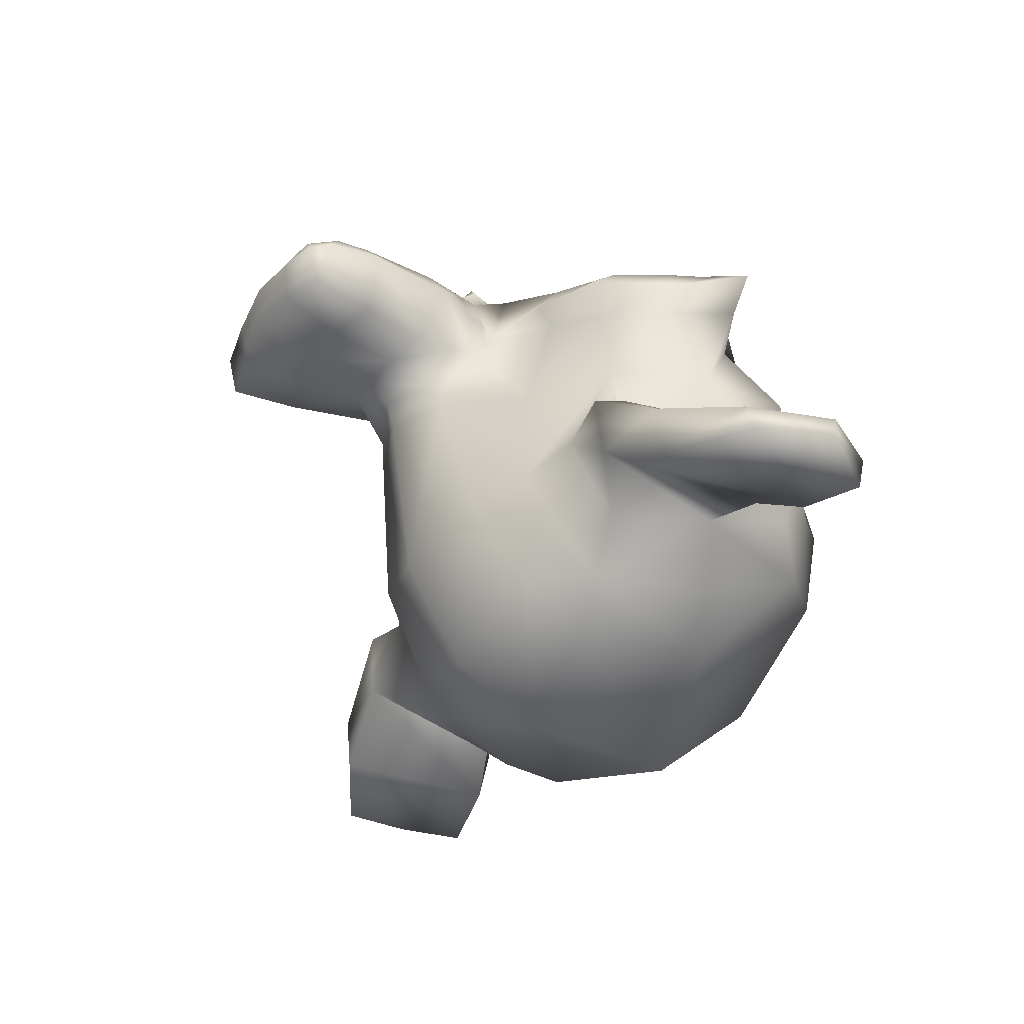
<metadata>
{"format":"obj","ext":"obj","renderer":"f3d","projection":"perspective","resolution":1024,"background":"white","views":[{"elev":-36.6,"azim":60.6,"up":"+Z"}]}
</metadata>
<code>
o Suzanne
v 0.4375 0.1641 0.7656
v -0.4375 0.1641 0.7656
v 0.5 0.09375 0.6875
v -0.5 0.09375 0.6875
v 0.5469 0.05469 0.5781
v -0.5469 0.05469 0.5781
v 0.3516 -0.02344 0.6172
v -0.3516 -0.02344 0.6172
v 0.3516 0.03125 0.7188
v -0.3516 0.03125 0.7188
v 0.3516 0.1328 0.7812
v -0.3516 0.1328 0.7812
v 0.2734 0.1641 0.7969
v -0.2734 0.1641 0.7969
v 0.2031 0.09375 0.7422
v -0.2031 0.09375 0.7422
v 0.1562 0.05469 0.6484
v -0.1562 0.05469 0.6484
v 0.07812 0.2422 0.6562
v -0.07812 0.2422 0.6562
v 0.1406 0.2422 0.7422
v -0.1406 0.2422 0.7422
v 0.2422 0.2422 0.7969
v -0.2422 0.2422 0.7969
v 0.2734 0.3281 0.7969
v -0.2734 0.3281 0.7969
v 0.2031 0.3906 0.7422
v -0.2031 0.3906 0.7422
v 0.1562 0.4375 0.6484
v -0.1562 0.4375 0.6484
v 0.3516 0.5156 0.6172
v -0.3516 0.5156 0.6172
v 0.3516 0.4531 0.7188
v -0.3516 0.4531 0.7188
v 0.3516 0.3594 0.7812
v -0.3516 0.3594 0.7812
v 0.4375 0.3281 0.7656
v -0.4375 0.3281 0.7656
v 0.5 0.3906 0.6875
v -0.5 0.3906 0.6875
v 0.5469 0.4375 0.5781
v -0.5469 0.4375 0.5781
v 0.625 0.2422 0.5625
v -0.625 0.2422 0.5625
v 0.5625 0.2422 0.6719
v -0.5625 0.2422 0.6719
v 0.4688 0.2422 0.7578
v -0.4688 0.2422 0.7578
v 0.4766 0.2422 0.7734
v -0.4766 0.2422 0.7734
v 0.4453 0.3359 0.7812
v -0.4453 0.3359 0.7812
v 0.3516 0.375 0.8047
v -0.3516 0.375 0.8047
v 0.2656 0.3359 0.8203
v -0.2656 0.3359 0.8203
v 0.2266 0.2422 0.8203
v -0.2266 0.2422 0.8203
v 0.2656 0.1562 0.8203
v -0.2656 0.1562 0.8203
v 0.3516 0.2422 0.8281
v -0.3516 0.2422 0.8281
v 0.3516 0.1172 0.8047
v -0.3516 0.1172 0.8047
v 0.4453 0.1562 0.7812
v -0.4453 0.1562 0.7812
v 0 0.4297 0.7422
v 0 0.3516 0.8203
v 0 -0.6797 0.7344
v 0 -0.3203 0.7812
v 0 -0.1875 0.7969
v 0 -0.7734 0.7188
v 0 0.4062 0.6016
v 0 0.5703 0.5703
v 0 0.8984 -0.5469
v 0 0.5625 -0.8516
v 0 0.07031 -0.8281
v 0 -0.3828 -0.3516
v 0.2031 -0.1875 0.5625
v -0.2031 -0.1875 0.5625
v 0.3125 -0.4375 0.5703
v -0.3125 -0.4375 0.5703
v 0.3516 -0.6953 0.5703
v -0.3516 -0.6953 0.5703
v 0.3672 -0.8906 0.5312
v -0.3672 -0.8906 0.5312
v 0.3281 -0.9453 0.5234
v -0.3281 -0.9453 0.5234
v 0.1797 -0.9688 0.5547
v -0.1797 -0.9688 0.5547
v 0 -0.9844 0.5781
v 0.4375 -0.1406 0.5312
v -0.4375 -0.1406 0.5312
v 0.6328 -0.03906 0.5391
v -0.6328 -0.03906 0.5391
v 0.8281 0.1484 0.4453
v -0.8281 0.1484 0.4453
v 0.8594 0.4297 0.5938
v -0.8594 0.4297 0.5938
v 0.7109 0.4844 0.625
v -0.7109 0.4844 0.625
v 0.4922 0.6016 0.6875
v -0.4922 0.6016 0.6875
v 0.3203 0.7578 0.7344
v -0.3203 0.7578 0.7344
v 0.1562 0.7188 0.7578
v -0.1562 0.7188 0.7578
v 0.0625 0.4922 0.75
v -0.0625 0.4922 0.75
v 0.1641 0.4141 0.7734
v -0.1641 0.4141 0.7734
v 0.125 0.3047 0.7656
v -0.125 0.3047 0.7656
v 0.2031 0.09375 0.7422
v -0.2031 0.09375 0.7422
v 0.375 0.01562 0.7031
v -0.375 0.01562 0.7031
v 0.4922 0.0625 0.6719
v -0.4922 0.0625 0.6719
v 0.625 0.1875 0.6484
v -0.625 0.1875 0.6484
v 0.6406 0.2969 0.6484
v -0.6406 0.2969 0.6484
v 0.6016 0.375 0.6641
v -0.6016 0.375 0.6641
v 0.4297 0.4375 0.7188
v -0.4297 0.4375 0.7188
v 0.25 0.4688 0.7578
v -0.25 0.4688 0.7578
v 0 -0.7656 0.7344
v 0.1094 -0.7188 0.7344
v -0.1094 -0.7188 0.7344
v 0.1172 -0.8359 0.7109
v -0.1172 -0.8359 0.7109
v 0.0625 -0.8828 0.6953
v -0.0625 -0.8828 0.6953
v 0 -0.8906 0.6875
v 0 -0.1953 0.75
v 0 -0.1406 0.7422
v 0.1016 -0.1484 0.7422
v -0.1016 -0.1484 0.7422
v 0.125 -0.2266 0.75
v -0.125 -0.2266 0.75
v 0.08594 -0.2891 0.7422
v -0.08594 -0.2891 0.7422
v 0.3984 -0.04688 0.6719
v -0.3984 -0.04688 0.6719
v 0.6172 0.05469 0.625
v -0.6172 0.05469 0.625
v 0.7266 0.2031 0.6016
v -0.7266 0.2031 0.6016
v 0.7422 0.375 0.6562
v -0.7422 0.375 0.6562
v 0.6875 0.4141 0.7266
v -0.6875 0.4141 0.7266
v 0.4375 0.5469 0.7969
v -0.4375 0.5469 0.7969
v 0.3125 0.6406 0.8359
v -0.3125 0.6406 0.8359
v 0.2031 0.6172 0.8516
v -0.2031 0.6172 0.8516
v 0.1016 0.4297 0.8438
v -0.1016 0.4297 0.8438
v 0.125 -0.1016 0.8125
v -0.125 -0.1016 0.8125
v 0.2109 -0.4453 0.7109
v -0.2109 -0.4453 0.7109
v 0.25 -0.7031 0.6875
v -0.25 -0.7031 0.6875
v 0.2656 -0.8203 0.6641
v -0.2656 -0.8203 0.6641
v 0.2344 -0.9141 0.6328
v -0.2344 -0.9141 0.6328
v 0.1641 -0.9297 0.6328
v -0.1641 -0.9297 0.6328
v 0 -0.9453 0.6406
v 0 0.04688 0.7266
v 0 0.2109 0.7656
v 0.3281 0.4766 0.7422
v -0.3281 0.4766 0.7422
v 0.1641 0.1406 0.75
v -0.1641 0.1406 0.75
v 0.1328 0.2109 0.7578
v -0.1328 0.2109 0.7578
v 0.1172 -0.6875 0.7344
v -0.1172 -0.6875 0.7344
v 0.07812 -0.4453 0.75
v -0.07812 -0.4453 0.75
v 0 -0.4453 0.75
v 0 -0.3281 0.7422
v 0.09375 -0.2734 0.7812
v -0.09375 -0.2734 0.7812
v 0.1328 -0.2266 0.7969
v -0.1328 -0.2266 0.7969
v 0.1094 -0.1328 0.7812
v -0.1094 -0.1328 0.7812
v 0.03906 -0.125 0.7812
v -0.03906 -0.125 0.7812
v 0 -0.2031 0.8281
v 0.04688 -0.1484 0.8125
v -0.04688 -0.1484 0.8125
v 0.09375 -0.1562 0.8125
v -0.09375 -0.1562 0.8125
v 0.1094 -0.2266 0.8281
v -0.1094 -0.2266 0.8281
v 0.07812 -0.25 0.8047
v -0.07812 -0.25 0.8047
v 0 -0.2891 0.8047
v 0.2578 -0.3125 0.5547
v -0.2578 -0.3125 0.5547
v 0.1641 -0.2422 0.7109
v -0.1641 -0.2422 0.7109
v 0.1797 -0.3125 0.7109
v -0.1797 -0.3125 0.7109
v 0.2344 -0.25 0.5547
v -0.2344 -0.25 0.5547
v 0 -0.875 0.6875
v 0.04688 -0.8672 0.6875
v -0.04688 -0.8672 0.6875
v 0.09375 -0.8203 0.7109
v -0.09375 -0.8203 0.7109
v 0.09375 -0.7422 0.7266
v -0.09375 -0.7422 0.7266
v 0 -0.7812 0.6562
v 0.09375 -0.75 0.6641
v -0.09375 -0.75 0.6641
v 0.09375 -0.8125 0.6406
v -0.09375 -0.8125 0.6406
v 0.04688 -0.8516 0.6328
v -0.04688 -0.8516 0.6328
v 0 -0.8594 0.6328
v 0.1719 0.2188 0.7812
v -0.1719 0.2188 0.7812
v 0.1875 0.1562 0.7734
v -0.1875 0.1562 0.7734
v 0.3359 0.4297 0.7578
v -0.3359 0.4297 0.7578
v 0.2734 0.4219 0.7734
v -0.2734 0.4219 0.7734
v 0.4219 0.3984 0.7734
v -0.4219 0.3984 0.7734
v 0.5625 0.3516 0.6953
v -0.5625 0.3516 0.6953
v 0.5859 0.2891 0.6875
v -0.5859 0.2891 0.6875
v 0.5781 0.1953 0.6797
v -0.5781 0.1953 0.6797
v 0.4766 0.1016 0.7188
v -0.4766 0.1016 0.7188
v 0.375 0.0625 0.7422
v -0.375 0.0625 0.7422
v 0.2266 0.1094 0.7812
v -0.2266 0.1094 0.7812
v 0.1797 0.2969 0.7812
v -0.1797 0.2969 0.7812
v 0.2109 0.375 0.7812
v -0.2109 0.375 0.7812
v 0.2344 0.3594 0.7578
v -0.2344 0.3594 0.7578
v 0.1953 0.2969 0.7578
v -0.1953 0.2969 0.7578
v 0.2422 0.125 0.7578
v -0.2422 0.125 0.7578
v 0.375 0.08594 0.7266
v -0.375 0.08594 0.7266
v 0.4609 0.1172 0.7031
v -0.4609 0.1172 0.7031
v 0.5469 0.2109 0.6719
v -0.5469 0.2109 0.6719
v 0.5547 0.2812 0.6719
v -0.5547 0.2812 0.6719
v 0.5312 0.3359 0.6797
v -0.5312 0.3359 0.6797
v 0.4141 0.3906 0.75
v -0.4141 0.3906 0.75
v 0.2812 0.3984 0.7656
v -0.2812 0.3984 0.7656
v 0.3359 0.4062 0.75
v -0.3359 0.4062 0.75
v 0.2031 0.1719 0.75
v -0.2031 0.1719 0.75
v 0.1953 0.2266 0.75
v -0.1953 0.2266 0.75
v 0.1094 0.4609 0.6094
v -0.1094 0.4609 0.6094
v 0.1953 0.6641 0.6172
v -0.1953 0.6641 0.6172
v 0.3359 0.6875 0.5938
v -0.3359 0.6875 0.5938
v 0.4844 0.5547 0.5547
v -0.4844 0.5547 0.5547
v 0.6797 0.4531 0.4922
v -0.6797 0.4531 0.4922
v 0.7969 0.4062 0.4609
v -0.7969 0.4062 0.4609
v 0.7734 0.1641 0.375
v -0.7734 0.1641 0.375
v 0.6016 0 0.4141
v -0.6016 0 0.4141
v 0.4375 -0.09375 0.4688
v -0.4375 -0.09375 0.4688
v 0 0.8984 0.2891
v 0 0.9844 -0.07812
v 0 -0.1953 -0.6719
v 0 -0.4609 0.1875
v 0 -0.9766 0.4609
v 0 -0.8047 0.3438
v 0 -0.5703 0.3203
v 0 -0.4844 0.2812
v 0.8516 0.2344 0.05469
v -0.8516 0.2344 0.05469
v 0.8594 0.3203 -0.04688
v -0.8594 0.3203 -0.04688
v 0.7734 0.2656 -0.4375
v -0.7734 0.2656 -0.4375
v 0.4609 0.4375 -0.7031
v -0.4609 0.4375 -0.7031
v 0.7344 -0.04688 0.07031
v -0.7344 -0.04688 0.07031
v 0.5938 -0.125 -0.1641
v -0.5938 -0.125 -0.1641
v 0.6406 -0.007812 -0.4297
v -0.6406 -0.007812 -0.4297
v 0.3359 0.05469 -0.6641
v -0.3359 0.05469 -0.6641
v 0.2344 -0.3516 0.4062
v -0.2344 -0.3516 0.4062
v 0.1797 -0.4141 0.2578
v -0.1797 -0.4141 0.2578
v 0.2891 -0.7109 0.3828
v -0.2891 -0.7109 0.3828
v 0.25 -0.5 0.3906
v -0.25 -0.5 0.3906
v 0.3281 -0.9141 0.3984
v -0.3281 -0.9141 0.3984
v 0.1406 -0.7578 0.3672
v -0.1406 -0.7578 0.3672
v 0.125 -0.5391 0.3594
v -0.125 -0.5391 0.3594
v 0.1641 -0.9453 0.4375
v -0.1641 -0.9453 0.4375
v 0.2188 -0.2812 0.4297
v -0.2188 -0.2812 0.4297
v 0.2109 -0.2266 0.4688
v -0.2109 -0.2266 0.4688
v 0.2031 -0.1719 0.5
v -0.2031 -0.1719 0.5
v 0.2109 -0.3906 0.1641
v -0.2109 -0.3906 0.1641
v 0.2969 -0.3125 -0.2656
v -0.2969 -0.3125 -0.2656
v 0.3438 -0.1484 -0.5391
v -0.3438 -0.1484 -0.5391
v 0.4531 0.8672 -0.3828
v -0.4531 0.8672 -0.3828
v 0.4531 0.9297 -0.07031
v -0.4531 0.9297 -0.07031
v 0.4531 0.8516 0.2344
v -0.4531 0.8516 0.2344
v 0.4609 0.5234 0.4297
v -0.4609 0.5234 0.4297
v 0.7266 0.4062 0.3359
v -0.7266 0.4062 0.3359
v 0.6328 0.4531 0.2812
v -0.6328 0.4531 0.2812
v 0.6406 0.7031 0.05469
v -0.6406 0.7031 0.05469
v 0.7969 0.5625 0.125
v -0.7969 0.5625 0.125
v 0.7969 0.6172 -0.1172
v -0.7969 0.6172 -0.1172
v 0.6406 0.75 -0.1953
v -0.6406 0.75 -0.1953
v 0.6406 0.6797 -0.4453
v -0.6406 0.6797 -0.4453
v 0.7969 0.5391 -0.3594
v -0.7969 0.5391 -0.3594
v 0.6172 0.3281 -0.5859
v -0.6172 0.3281 -0.5859
v 0.4844 0.02344 -0.5469
v -0.4844 0.02344 -0.5469
v 0.8203 0.3281 -0.2031
v -0.8203 0.3281 -0.2031
v 0.4062 -0.1719 0.1484
v -0.4062 -0.1719 0.1484
v 0.4297 -0.1953 -0.2109
v -0.4297 -0.1953 -0.2109
v 0.8906 0.4062 -0.2344
v -0.8906 0.4062 -0.2344
v 0.7734 -0.1406 -0.125
v -0.7734 -0.1406 -0.125
v 1.039 -0.1016 -0.3281
v -1.039 -0.1016 -0.3281
v 1.281 0.05469 -0.4297
v -1.281 0.05469 -0.4297
v 1.352 0.3203 -0.4219
v -1.352 0.3203 -0.4219
v 1.234 0.5078 -0.4219
v -1.234 0.5078 -0.4219
v 1.023 0.4766 -0.3125
v -1.023 0.4766 -0.3125
v 1.016 0.4141 -0.2891
v -1.016 0.4141 -0.2891
v 1.188 0.4375 -0.3906
v -1.188 0.4375 -0.3906
v 1.266 0.2891 -0.4062
v -1.266 0.2891 -0.4062
v 1.211 0.07812 -0.4062
v -1.211 0.07812 -0.4062
v 1.031 -0.03906 -0.3047
v -1.031 -0.03906 -0.3047
v 0.8281 -0.07031 -0.1328
v -0.8281 -0.07031 -0.1328
v 0.9219 0.3594 -0.2188
v -0.9219 0.3594 -0.2188
v 0.9453 0.3047 -0.2891
v -0.9453 0.3047 -0.2891
v 0.8828 -0.02344 -0.2109
v -0.8828 -0.02344 -0.2109
v 1.039 0 -0.3672
v -1.039 0 -0.3672
v 1.188 0.09375 -0.4453
v -1.188 0.09375 -0.4453
v 1.234 0.25 -0.4453
v -1.234 0.25 -0.4453
v 1.172 0.3594 -0.4375
v -1.172 0.3594 -0.4375
v 1.023 0.3438 -0.3594
v -1.023 0.3438 -0.3594
v 0.8438 0.2891 -0.2109
v -0.8438 0.2891 -0.2109
v 0.8359 0.1719 -0.2734
v -0.8359 0.1719 -0.2734
v 0.7578 0.09375 -0.2734
v -0.7578 0.09375 -0.2734
v 0.8203 0.08594 -0.2734
v -0.8203 0.08594 -0.2734
v 0.8438 0.01562 -0.2734
v -0.8438 0.01562 -0.2734
v 0.8125 -0.01562 -0.2734
v -0.8125 -0.01562 -0.2734
v 0.7266 0 -0.07031
v -0.7266 0 -0.07031
v 0.7188 -0.02344 -0.1719
v -0.7188 -0.02344 -0.1719
v 0.7188 0.03906 -0.1875
v -0.7188 0.03906 -0.1875
v 0.7969 0.2031 -0.2109
v -0.7969 0.2031 -0.2109
v 0.8906 0.2422 -0.2656
v -0.8906 0.2422 -0.2656
v 0.8906 0.2344 -0.3203
v -0.8906 0.2344 -0.3203
v 0.8125 -0.01562 -0.3203
v -0.8125 -0.01562 -0.3203
v 0.8516 0.01562 -0.3203
v -0.8516 0.01562 -0.3203
v 0.8281 0.07812 -0.3203
v -0.8281 0.07812 -0.3203
v 0.7656 0.09375 -0.3203
v -0.7656 0.09375 -0.3203
v 0.8438 0.1719 -0.3203
v -0.8438 0.1719 -0.3203
v 1.039 0.3281 -0.4141
v -1.039 0.3281 -0.4141
v 1.188 0.3438 -0.4844
v -1.188 0.3438 -0.4844
v 1.258 0.2422 -0.4922
v -1.258 0.2422 -0.4922
v 1.211 0.08594 -0.4844
v -1.211 0.08594 -0.4844
v 1.047 0 -0.4219
v -1.047 0 -0.4219
v 0.8828 -0.01562 -0.2656
v -0.8828 -0.01562 -0.2656
v 0.9531 0.2891 -0.3438
v -0.9531 0.2891 -0.3438
v 0.8906 0.1094 -0.3281
v -0.8906 0.1094 -0.3281
v 0.9375 0.0625 -0.3359
v -0.9375 0.0625 -0.3359
v 1 0.125 -0.3672
v -1 0.125 -0.3672
v 0.9609 0.1719 -0.3516
v -0.9609 0.1719 -0.3516
v 1.016 0.2344 -0.375
v -1.016 0.2344 -0.375
v 1.055 0.1875 -0.3828
v -1.055 0.1875 -0.3828
v 1.109 0.2109 -0.3906
v -1.109 0.2109 -0.3906
v 1.086 0.2734 -0.3906
v -1.086 0.2734 -0.3906
v 1.023 0.4375 -0.4844
v -1.023 0.4375 -0.4844
v 1.25 0.4688 -0.5469
v -1.25 0.4688 -0.5469
v 1.367 0.2969 -0.5
v -1.367 0.2969 -0.5
v 1.312 0.05469 -0.5312
v -1.312 0.05469 -0.5312
v 1.039 -0.08594 -0.4922
v -1.039 -0.08594 -0.4922
v 0.7891 -0.125 -0.3281
v -0.7891 -0.125 -0.3281
v 0.8594 0.3828 -0.3828
v -0.8594 0.3828 -0.3828
f 47 1 3 45
f 4 2 48 46
f 45 3 5 43
f 6 4 46 44
f 3 9 7 5
f 8 10 4 6
f 1 11 9 3
f 10 12 2 4
f 11 13 15 9
f 16 14 12 10
f 9 15 17 7
f 18 16 10 8
f 15 21 19 17
f 20 22 16 18
f 13 23 21 15
f 22 24 14 16
f 23 25 27 21
f 28 26 24 22
f 21 27 29 19
f 30 28 22 20
f 27 33 31 29
f 32 34 28 30
f 25 35 33 27
f 34 36 26 28
f 35 37 39 33
f 40 38 36 34
f 33 39 41 31
f 42 40 34 32
f 39 45 43 41
f 44 46 40 42
f 37 47 45 39
f 46 48 38 40
f 47 37 51 49
f 52 38 48 50
f 37 35 53 51
f 54 36 38 52
f 35 25 55 53
f 56 26 36 54
f 25 23 57 55
f 58 24 26 56
f 23 13 59 57
f 60 14 24 58
f 13 11 63 59
f 64 12 14 60
f 11 1 65 63
f 66 2 12 64
f 1 47 49 65
f 50 48 2 66
f 61 65 49
f 50 66 62
f 63 65 61
f 62 66 64
f 61 59 63
f 64 60 62
f 61 57 59
f 60 58 62
f 61 55 57
f 58 56 62
f 61 53 55
f 56 54 62
f 61 51 53
f 54 52 62
f 61 49 51
f 52 50 62
f 89 174 176 91
f 176 175 90 91
f 87 172 174 89
f 175 173 88 90
f 85 170 172 87
f 173 171 86 88
f 83 168 170 85
f 171 169 84 86
f 81 166 168 83
f 169 167 82 84
f 79 92 146 164
f 147 93 80 165
f 92 94 148 146
f 149 95 93 147
f 94 96 150 148
f 151 97 95 149
f 96 98 152 150
f 153 99 97 151
f 98 100 154 152
f 155 101 99 153
f 100 102 156 154
f 157 103 101 155
f 102 104 158 156
f 159 105 103 157
f 104 106 160 158
f 161 107 105 159
f 106 108 162 160
f 163 109 107 161
f 108 67 68 162
f 68 67 109 163
f 110 128 160 162
f 161 129 111 163
f 128 179 158 160
f 159 180 129 161
f 126 156 158 179
f 159 157 127 180
f 124 154 156 126
f 157 155 125 127
f 122 152 154 124
f 155 153 123 125
f 120 150 152 122
f 153 151 121 123
f 118 148 150 120
f 151 149 119 121
f 116 146 148 118
f 149 147 117 119
f 114 164 146 116
f 147 165 115 117
f 114 181 177 164
f 177 182 115 165
f 110 162 68 112
f 68 163 111 113
f 112 68 178 183
f 178 68 113 184
f 177 181 183 178
f 184 182 177 178
f 135 137 176 174
f 176 137 136 175
f 133 135 174 172
f 175 136 134 173
f 131 133 172 170
f 173 134 132 171
f 166 187 185 168
f 186 188 167 169
f 131 170 168 185
f 169 171 132 186
f 144 190 189 187
f 189 190 145 188
f 185 187 189 69
f 189 188 186 69
f 130 131 185 69
f 186 132 130 69
f 142 193 191 144
f 192 194 143 145
f 140 195 193 142
f 194 196 141 143
f 139 197 195 140
f 196 198 139 141
f 138 71 197 139
f 198 71 138 139
f 190 144 191 70
f 192 145 190 70
f 70 191 206 208
f 207 192 70 208
f 71 199 200 197
f 201 199 71 198
f 197 200 202 195
f 203 201 198 196
f 195 202 204 193
f 205 203 196 194
f 193 204 206 191
f 207 205 194 192
f 199 204 202 200
f 203 205 199 201
f 199 208 206 204
f 207 208 199 205
f 139 140 164 177
f 165 141 139 177
f 140 142 211 164
f 212 143 141 165
f 142 144 213 211
f 214 145 143 212
f 144 187 166 213
f 167 188 145 214
f 81 209 213 166
f 214 210 82 167
f 209 215 211 213
f 212 216 210 214
f 79 164 211 215
f 212 165 80 216
f 131 130 72 222
f 72 130 132 223
f 133 131 222 220
f 223 132 134 221
f 135 133 220 218
f 221 134 136 219
f 137 135 218 217
f 219 136 137 217
f 217 218 229 231
f 230 219 217 231
f 218 220 227 229
f 228 221 219 230
f 220 222 225 227
f 226 223 221 228
f 222 72 224 225
f 224 72 223 226
f 224 231 229 225
f 230 231 224 226
f 225 229 227
f 228 230 226
f 183 181 234 232
f 235 182 184 233
f 112 183 232 254
f 233 184 113 255
f 110 112 254 256
f 255 113 111 257
f 181 114 252 234
f 253 115 182 235
f 114 116 250 252
f 251 117 115 253
f 116 118 248 250
f 249 119 117 251
f 118 120 246 248
f 247 121 119 249
f 120 122 244 246
f 245 123 121 247
f 122 124 242 244
f 243 125 123 245
f 124 126 240 242
f 241 127 125 243
f 126 179 236 240
f 237 180 127 241
f 179 128 238 236
f 239 129 180 237
f 128 110 256 238
f 257 111 129 239
f 238 256 258 276
f 259 257 239 277
f 236 238 276 278
f 277 239 237 279
f 240 236 278 274
f 279 237 241 275
f 242 240 274 272
f 275 241 243 273
f 244 242 272 270
f 273 243 245 271
f 246 244 270 268
f 271 245 247 269
f 248 246 268 266
f 269 247 249 267
f 250 248 266 264
f 267 249 251 265
f 252 250 264 262
f 265 251 253 263
f 234 252 262 280
f 263 253 235 281
f 256 254 260 258
f 261 255 257 259
f 254 232 282 260
f 283 233 255 261
f 232 234 280 282
f 281 235 233 283
f 67 108 284 73
f 285 109 67 73
f 108 106 286 284
f 287 107 109 285
f 106 104 288 286
f 289 105 107 287
f 104 102 290 288
f 291 103 105 289
f 102 100 292 290
f 293 101 103 291
f 100 98 294 292
f 295 99 101 293
f 98 96 296 294
f 297 97 99 295
f 96 94 298 296
f 299 95 97 297
f 94 92 300 298
f 301 93 95 299
f 308 309 328 338
f 329 309 308 339
f 307 308 338 336
f 339 308 307 337
f 306 307 336 340
f 337 307 306 341
f 89 91 306 340
f 306 91 90 341
f 87 89 340 334
f 341 90 88 335
f 85 87 334 330
f 335 88 86 331
f 83 85 330 332
f 331 86 84 333
f 330 336 338 332
f 339 337 331 333
f 330 334 340 336
f 341 335 331 337
f 326 332 338 328
f 339 333 327 329
f 81 83 332 326
f 333 84 82 327
f 209 342 344 215
f 345 343 210 216
f 81 326 342 209
f 343 327 82 210
f 79 215 344 346
f 345 216 80 347
f 79 346 300 92
f 301 347 80 93
f 77 324 352 304
f 353 325 77 304
f 304 352 350 78
f 351 353 304 78
f 78 350 348 305
f 349 351 78 305
f 305 348 328 309
f 329 349 305 309
f 326 328 348 342
f 349 329 327 343
f 296 298 318 310
f 319 299 297 311
f 76 316 324 77
f 325 317 76 77
f 302 358 356 303
f 357 359 302 303
f 303 356 354 75
f 355 357 303 75
f 75 354 316 76
f 317 355 75 76
f 292 294 362 364
f 363 295 293 365
f 364 362 368 366
f 369 363 365 367
f 366 368 370 372
f 371 369 367 373
f 372 370 376 374
f 377 371 373 375
f 314 378 374 376
f 375 379 315 377
f 316 354 374 378
f 375 355 317 379
f 354 356 372 374
f 373 357 355 375
f 356 358 366 372
f 367 359 357 373
f 358 360 364 366
f 365 361 359 367
f 290 292 364 360
f 365 293 291 361
f 74 360 358 302
f 359 361 74 302
f 284 286 288 290
f 289 287 285 291
f 284 290 360 74
f 361 291 285 74
f 73 284 74
f 74 285 73
f 294 296 310 362
f 311 297 295 363
f 310 312 368 362
f 369 313 311 363
f 312 382 370 368
f 371 383 313 369
f 314 376 370 382
f 371 377 315 383
f 348 350 386 384
f 387 351 349 385
f 318 384 386 320
f 387 385 319 321
f 298 300 384 318
f 385 301 299 319
f 300 344 342 384
f 343 345 301 385
f 342 348 384
f 385 349 343
f 300 346 344
f 345 347 301
f 314 322 380 378
f 381 323 315 379
f 316 378 380 324
f 381 379 317 325
f 320 386 380 322
f 381 387 321 323
f 350 352 380 386
f 381 353 351 387
f 324 380 352
f 353 381 325
f 400 388 414 402
f 415 389 401 403
f 400 402 404 398
f 405 403 401 399
f 398 404 406 396
f 407 405 399 397
f 396 406 408 394
f 409 407 397 395
f 394 408 410 392
f 411 409 395 393
f 392 410 412 390
f 413 411 393 391
f 410 420 418 412
f 419 421 411 413
f 408 422 420 410
f 421 423 409 411
f 406 424 422 408
f 423 425 407 409
f 404 426 424 406
f 425 427 405 407
f 402 428 426 404
f 427 429 403 405
f 402 414 416 428
f 417 415 403 429
f 318 320 444 442
f 445 321 319 443
f 320 390 412 444
f 413 391 321 445
f 310 318 442 312
f 443 319 311 313
f 382 430 414 388
f 415 431 383 389
f 412 418 440 444
f 441 419 413 445
f 438 446 444 440
f 445 447 439 441
f 434 446 438 436
f 439 447 435 437
f 432 448 446 434
f 447 449 433 435
f 430 448 432 450
f 433 449 431 451
f 414 430 450 416
f 451 431 415 417
f 312 448 430 382
f 431 449 313 383
f 312 442 446 448
f 447 443 313 449
f 442 444 446
f 447 445 443
f 416 450 452 476
f 453 451 417 477
f 450 432 462 452
f 463 433 451 453
f 432 434 460 462
f 461 435 433 463
f 434 436 458 460
f 459 437 435 461
f 436 438 456 458
f 457 439 437 459
f 438 440 454 456
f 455 441 439 457
f 440 418 474 454
f 475 419 441 455
f 428 416 476 464
f 477 417 429 465
f 426 428 464 466
f 465 429 427 467
f 424 426 466 468
f 467 427 425 469
f 422 424 468 470
f 469 425 423 471
f 420 422 470 472
f 471 423 421 473
f 418 420 472 474
f 473 421 419 475
f 458 456 480 478
f 481 457 459 479
f 478 480 482 484
f 483 481 479 485
f 484 482 488 486
f 489 483 485 487
f 486 488 490 492
f 491 489 487 493
f 464 476 486 492
f 487 477 465 493
f 452 484 486 476
f 487 485 453 477
f 452 462 478 484
f 479 463 453 485
f 458 478 462 460
f 463 479 459 461
f 454 474 480 456
f 481 475 455 457
f 472 482 480 474
f 481 483 473 475
f 470 488 482 472
f 483 489 471 473
f 468 490 488 470
f 489 491 469 471
f 466 492 490 468
f 491 493 467 469
f 464 492 466
f 467 493 465
f 392 390 504 502
f 505 391 393 503
f 394 392 502 500
f 503 393 395 501
f 396 394 500 498
f 501 395 397 499
f 398 396 498 496
f 499 397 399 497
f 400 398 496 494
f 497 399 401 495
f 388 400 494 506
f 495 401 389 507
f 494 502 504 506
f 505 503 495 507
f 494 496 500 502
f 501 497 495 503
f 496 498 500
f 501 499 497
f 314 382 388 506
f 389 383 315 507
f 314 506 504 322
f 505 507 315 323
f 320 322 504 390
f 505 323 321 391

</code>
